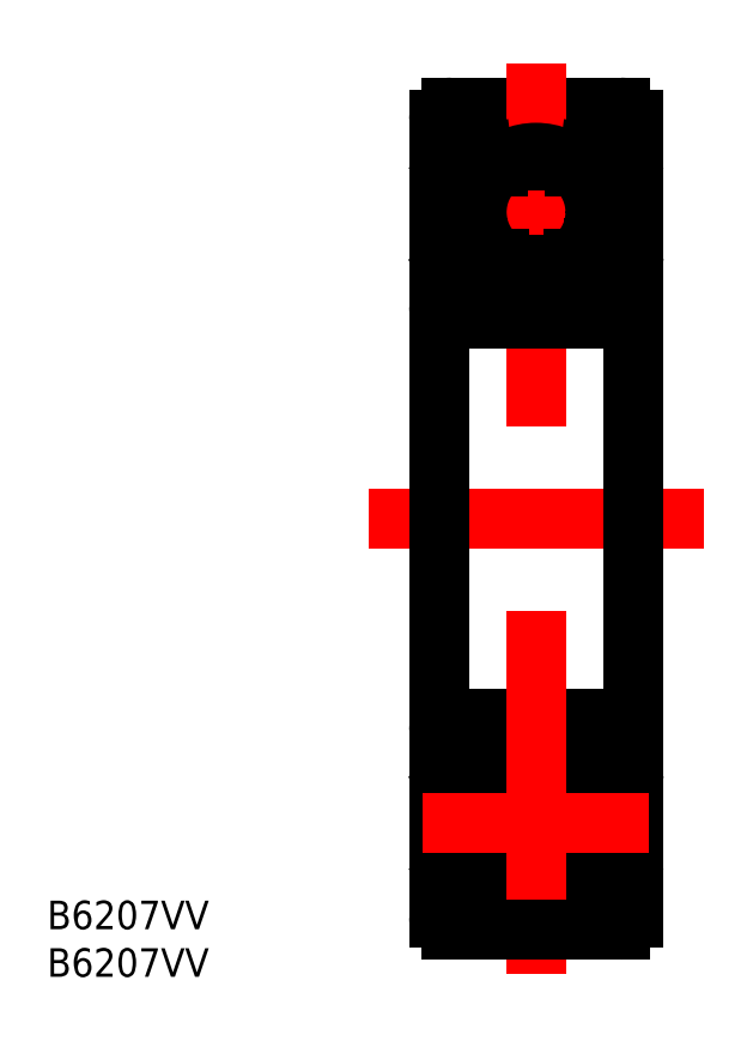
<metadata>
{"format":"dxf","ext":"dxf","renderer":"ezdxf+matplotlib","layout":"modelspace","background":"white","min_lineweight":24,"dpi":150}
</metadata>
<code>
0
SECTION
2
ENTITIES
0
LINE
8
0
10
749.4
20
662.2
30
0
11
764.2
21
662.2
31
0
0
LINE
8
CENTER
10
746.9
20
652.8
30
0
11
766.8
21
652.8
31
0
0
LINE
8
CENTER
10
742.2
20
626.2
30
0
11
771.5
21
626.2
31
0
0
LINE
8
CENTER
10
756.8
20
666
30
0
11
756.8
21
626.2
31
0
0
TEXT
8
0
10
714
20
590.2
30
0
40
2.5
1
B6207VV
0
TEXT
8
0
10
714
20
586.1
30
0
40
2.5
1
B6207VV
0
LINE
8
0
10
749.4
20
643.7
30
0
11
764.2
21
643.7
31
0
0
LINE
8
0
10
765.3
20
661.1
30
0
11
765.3
21
626.2
31
0
0
LINE
8
0
10
748.3
20
661.1
30
0
11
748.3
21
626.2
31
0
0
ARC
8
0
10
764.2
20
661.1
30
0
40
1.1
50
0
51
90
0
ARC
8
0
10
749.4
20
661.1
30
0
40
1.1
50
90
51
180
0
ARC
8
0
10
749.4
20
644.8
30
0
40
1.1
50
180
51
270
0
ARC
8
0
10
764.2
20
644.8
30
0
40
1.1
50
270
51
360
0
LINE
8
0
10
764.4
20
657.5
30
0
11
765.3
21
657.5
31
0
0
LINE
8
0
10
764.5
20
647.9
30
0
11
765.3
21
647.9
31
0
0
LINE
8
0
10
762.3
20
658.9
30
0
11
763.9
21
658.8
31
0
0
LINE
8
0
10
753.6
20
649
30
0
11
753
21
649
31
0
0
LINE
8
0
10
752.9
20
657
30
0
11
753.5
21
657
31
0
0
LINE
8
0
10
752.9
20
657
30
0
11
753.5
21
657
31
0
0
ARC
8
0
10
756.8
20
653
30
0
40
5.397
50
132.9
51
228.7
0
ARC
8
0
10
756.8
20
653
30
0
40
5.594
50
135
51
226.4
0
ARC
8
0
10
756.8
20
653
30
0
40
5.594
50
313.6
51
44.96
0
ARC
8
0
10
756.8
20
653
30
0
40
5.397
50
311.3
51
47.08
0
CIRCLE
8
0
10
756.8
20
653
30
0
40
5.2
0
LINE
8
0
10
759.3
20
648.5
30
0
11
761.7
21
648.5
31
0
0
LINE
8
0
10
760.1
20
649
30
0
11
760.7
21
649
31
0
0
LINE
8
0
10
759.4
20
657.5
30
0
11
761.5
21
657.5
31
0
0
LINE
8
0
10
764
20
647.1
30
0
11
764.5
21
647.9
31
0
0
LINE
8
0
10
762.7
20
656
30
0
11
762.7
21
649.9
31
0
0
LINE
8
0
10
764.4
20
650
30
0
11
764.4
21
657.8
31
0
0
LINE
8
0
10
762.5
20
647.1
30
0
11
764
21
647.1
31
0
0
ARC
8
0
10
760.7
20
654.8
30
0
40
2.341
50
31.78
51
73.74
0
LINE
8
0
10
761.6
20
658.3
30
0
11
761.4
21
657
31
0
0
LINE
8
0
10
760.8
20
657
30
0
11
760.2
21
657
31
0
0
LINE
8
0
10
760.8
20
657
30
0
11
760.2
21
657
31
0
0
LINE
8
0
10
764.4
20
657.8
30
0
11
763.9
21
658.8
31
0
0
LINE
8
0
10
761.6
20
658.3
30
0
11
762.3
21
658.9
31
0
0
LINE
8
0
10
762.7
20
649.9
30
0
11
761.9
21
649.9
31
0
0
LINE
8
0
10
761.7
20
648.5
30
0
11
762.5
21
647.1
31
0
0
ARC
8
0
10
755.7
20
645.5
30
0
40
7.589
50
15.2
51
35.11
0
ARC
8
0
10
788.3
20
634.7
30
0
40
28.33
50
147.5
51
153.1
0
LINE
8
0
10
752.1
20
658.3
30
0
11
751.4
21
658.9
31
0
0
LINE
8
0
10
749.3
20
657.8
30
0
11
749.8
21
658.8
31
0
0
LINE
8
0
10
752.1
20
658.3
30
0
11
752.3
21
657
31
0
0
LINE
8
0
10
749.3
20
650
30
0
11
749.3
21
657.8
31
0
0
LINE
8
0
10
754.3
20
657.5
30
0
11
752.2
21
657.5
31
0
0
LINE
8
0
10
751.4
20
658.9
30
0
11
749.8
21
658.8
31
0
0
LINE
8
0
10
749.3
20
657.5
30
0
11
748.3
21
657.5
31
0
0
ARC
8
0
10
753
20
654.8
30
0
40
2.341
50
106.3
51
148.2
0
LINE
8
0
10
751
20
656
30
0
11
751
21
649.9
31
0
0
ARC
8
0
10
725.4
20
634.7
30
0
40
28.33
50
26.89
51
32.55
0
ARC
8
0
10
758
20
645.5
30
0
40
7.589
50
144.9
51
164.8
0
LINE
8
0
10
752
20
648.5
30
0
11
751.2
21
647.1
31
0
0
LINE
8
0
10
751
20
649.9
30
0
11
751.8
21
649.9
31
0
0
LINE
8
0
10
749.7
20
647.1
30
0
11
749.2
21
647.9
31
0
0
LINE
8
0
10
749.2
20
647.9
30
0
11
748.3
21
647.9
31
0
0
LINE
8
0
10
751.2
20
647.1
30
0
11
749.7
21
647.1
31
0
0
LINE
8
0
10
754.4
20
648.5
30
0
11
752
21
648.5
31
0
0
LINE
8
0
10
754.4
20
603.9
30
0
11
752
21
603.9
31
0
0
LINE
8
0
10
751.2
20
605.2
30
0
11
749.7
21
605.2
31
0
0
LINE
8
0
10
749.2
20
604.5
30
0
11
748.3
21
604.5
31
0
0
LINE
8
0
10
749.7
20
605.2
30
0
11
749.2
21
604.5
31
0
0
LINE
8
0
10
751
20
602.5
30
0
11
751.8
21
602.5
31
0
0
LINE
8
0
10
752
20
603.9
30
0
11
751.2
21
605.2
31
0
0
ARC
8
0
10
758
20
606.8
30
0
40
7.589
50
195.2
51
215.1
0
ARC
8
0
10
725.4
20
617.7
30
0
40
28.33
50
327.5
51
333.1
0
LINE
8
0
10
751
20
596.4
30
0
11
751
21
602.5
31
0
0
ARC
8
0
10
753
20
597.6
30
0
40
2.341
50
211.8
51
253.7
0
LINE
8
0
10
749.3
20
594.8
30
0
11
748.3
21
594.8
31
0
0
LINE
8
0
10
751.4
20
593.4
30
0
11
749.8
21
593.6
31
0
0
LINE
8
0
10
754.3
20
594.8
30
0
11
752.2
21
594.8
31
0
0
LINE
8
0
10
749.3
20
602.4
30
0
11
749.3
21
594.6
31
0
0
LINE
8
0
10
752.1
20
594.1
30
0
11
752.3
21
595.4
31
0
0
LINE
8
0
10
749.3
20
594.6
30
0
11
749.8
21
593.6
31
0
0
LINE
8
0
10
752.1
20
594.1
30
0
11
751.4
21
593.4
31
0
0
ARC
8
0
10
788.3
20
617.7
30
0
40
28.33
50
206.9
51
212.5
0
ARC
8
0
10
755.7
20
606.8
30
0
40
7.589
50
324.9
51
344.8
0
LINE
8
0
10
761.7
20
603.9
30
0
11
762.5
21
605.2
31
0
0
LINE
8
0
10
762.7
20
602.5
30
0
11
761.9
21
602.5
31
0
0
LINE
8
0
10
761.6
20
594.1
30
0
11
762.3
21
593.4
31
0
0
LINE
8
0
10
764.4
20
594.6
30
0
11
763.9
21
593.6
31
0
0
LINE
8
0
10
760.8
20
595.4
30
0
11
760.2
21
595.4
31
0
0
LINE
8
0
10
760.8
20
595.4
30
0
11
760.2
21
595.4
31
0
0
LINE
8
0
10
761.6
20
594.1
30
0
11
761.4
21
595.4
31
0
0
ARC
8
0
10
760.7
20
597.6
30
0
40
2.341
50
286.3
51
328.2
0
LINE
8
0
10
762.5
20
605.2
30
0
11
764
21
605.2
31
0
0
LINE
8
0
10
764.4
20
602.4
30
0
11
764.4
21
594.6
31
0
0
LINE
8
0
10
762.7
20
596.4
30
0
11
762.7
21
602.5
31
0
0
LINE
8
0
10
764
20
605.2
30
0
11
764.5
21
604.5
31
0
0
LINE
8
0
10
759.4
20
594.8
30
0
11
761.5
21
594.8
31
0
0
LINE
8
0
10
760.1
20
603.4
30
0
11
760.7
21
603.4
31
0
0
LINE
8
0
10
759.3
20
603.9
30
0
11
761.7
21
603.9
31
0
0
CIRCLE
8
0
10
756.8
20
599.3
30
0
40
5.2
0
ARC
8
0
10
756.8
20
599.3
30
0
40
5.397
50
312.9
51
48.68
0
ARC
8
0
10
756.8
20
599.3
30
0
40
5.594
50
315
51
46.43
0
ARC
8
0
10
756.8
20
599.3
30
0
40
5.594
50
133.6
51
225
0
ARC
8
0
10
756.8
20
599.3
30
0
40
5.397
50
131.3
51
227.1
0
LINE
8
0
10
752.9
20
595.4
30
0
11
753.5
21
595.4
31
0
0
LINE
8
0
10
752.9
20
595.4
30
0
11
753.5
21
595.4
31
0
0
LINE
8
0
10
753.6
20
603.4
30
0
11
753
21
603.4
31
0
0
LINE
8
0
10
762.3
20
593.4
30
0
11
763.9
21
593.6
31
0
0
LINE
8
0
10
764.5
20
604.5
30
0
11
765.3
21
604.5
31
0
0
LINE
8
0
10
764.4
20
594.8
30
0
11
765.3
21
594.8
31
0
0
ARC
8
0
10
764.2
20
607.6
30
0
40
1.1
50
2.176e-13
51
90
0
ARC
8
0
10
749.4
20
607.6
30
0
40
1.1
50
90
51
180
0
ARC
8
0
10
749.4
20
591.3
30
0
40
1.1
50
180
51
270
0
ARC
8
0
10
764.2
20
591.3
30
0
40
1.1
50
270
51
0
0
LINE
8
0
10
748.3
20
591.3
30
0
11
748.3
21
626.2
31
0
0
LINE
8
0
10
765.3
20
591.3
30
0
11
765.3
21
626.2
31
0
0
LINE
8
0
10
749.4
20
608.7
30
0
11
764.2
21
608.7
31
0
0
LINE
8
CENTER
10
756.8
20
586.3
30
0
11
756.8
21
626.2
31
0
0
LINE
8
CENTER
10
746.9
20
599.5
30
0
11
766.8
21
599.5
31
0
0
LINE
8
0
10
749.4
20
590.2
30
0
11
764.2
21
590.2
31
0
0
ENDSEC
0
EOF

</code>
